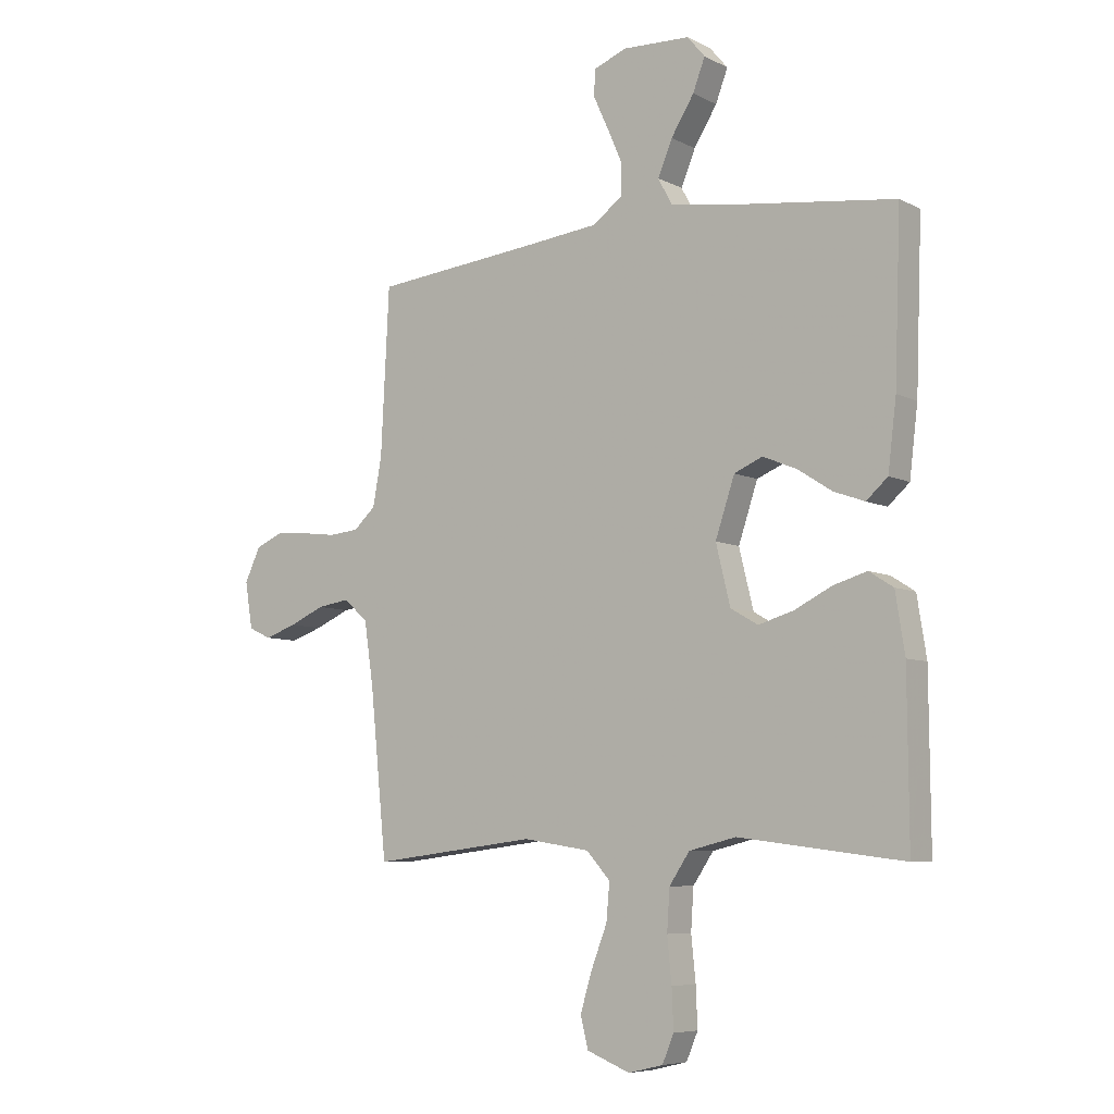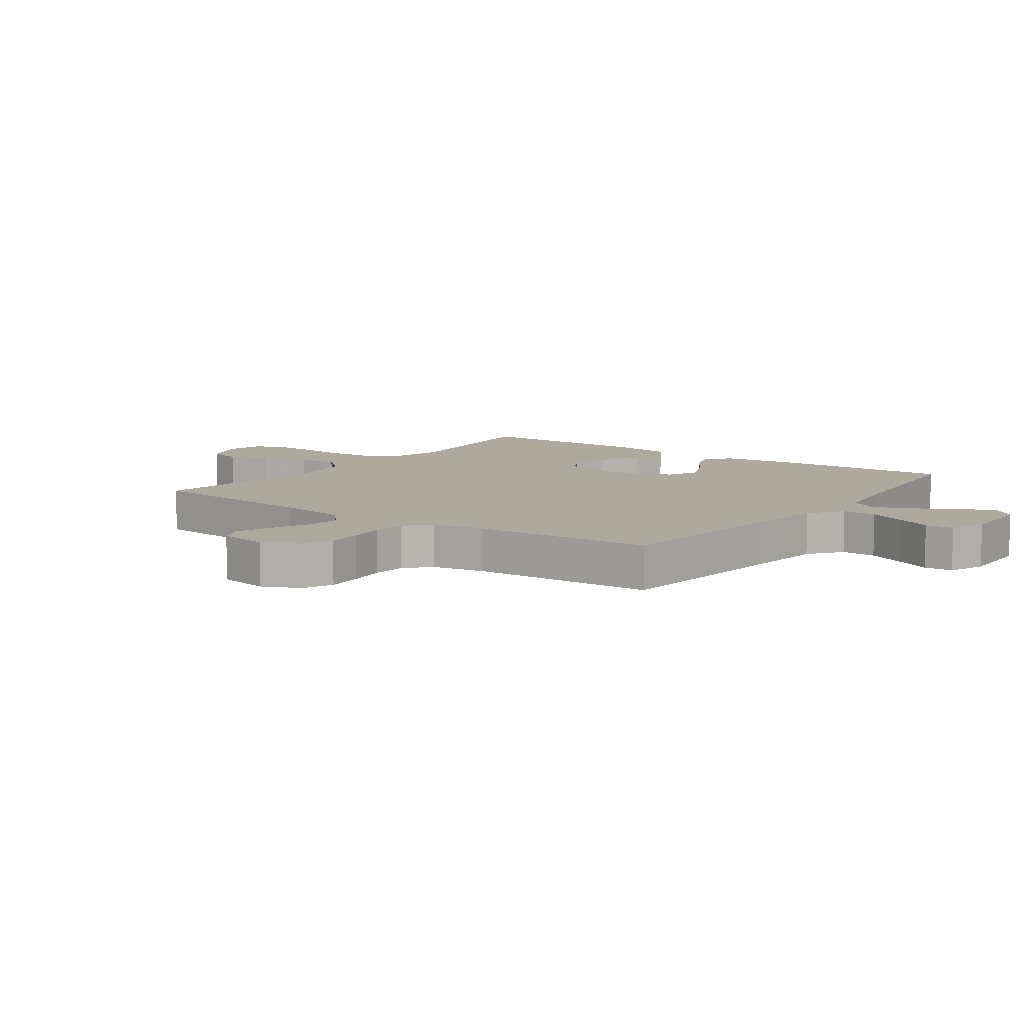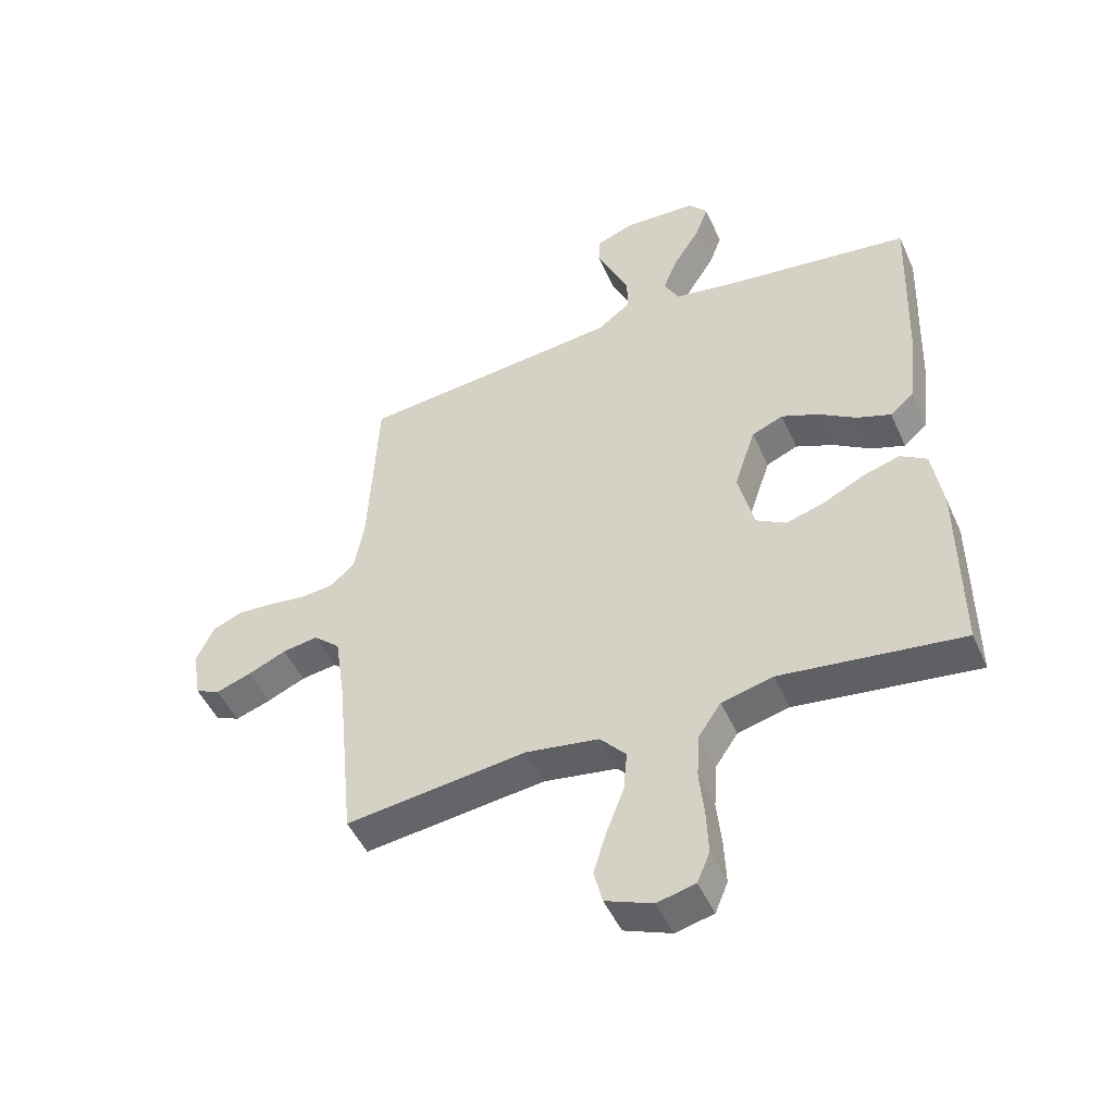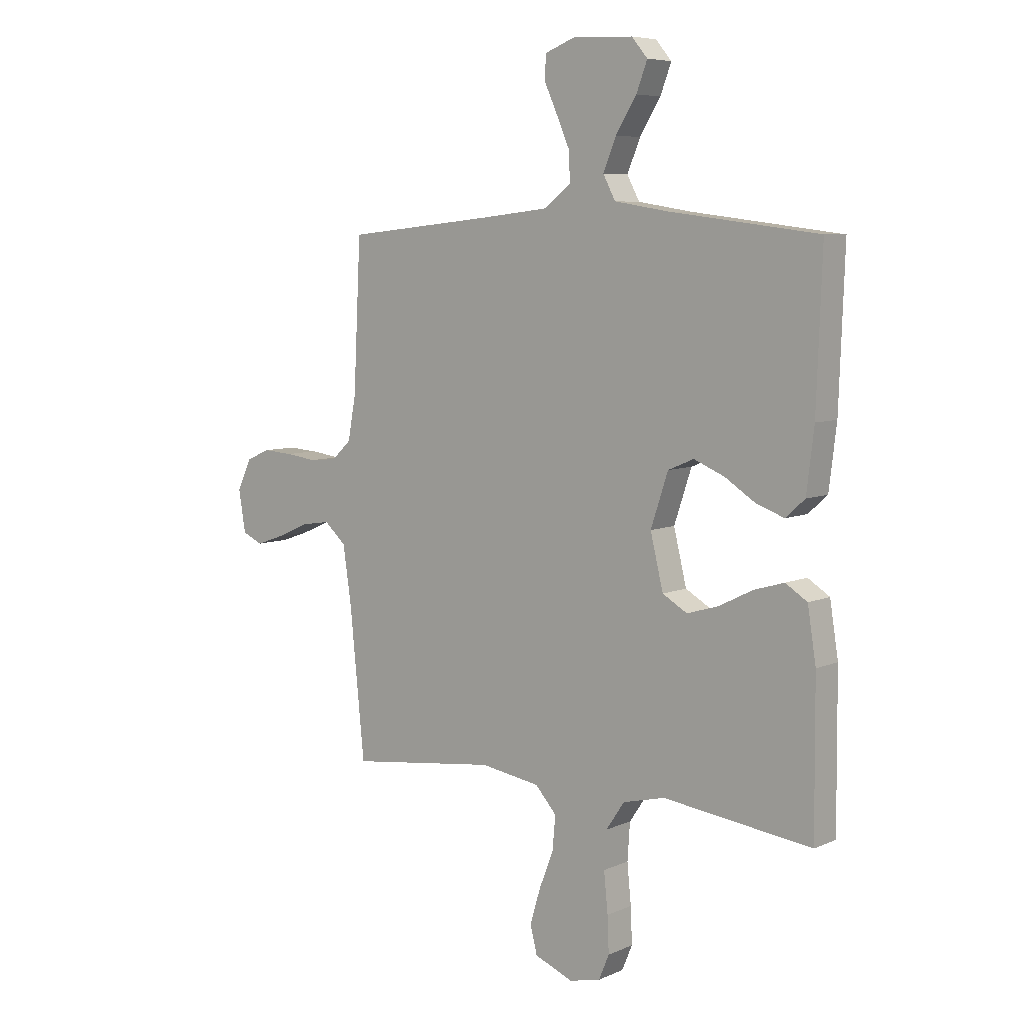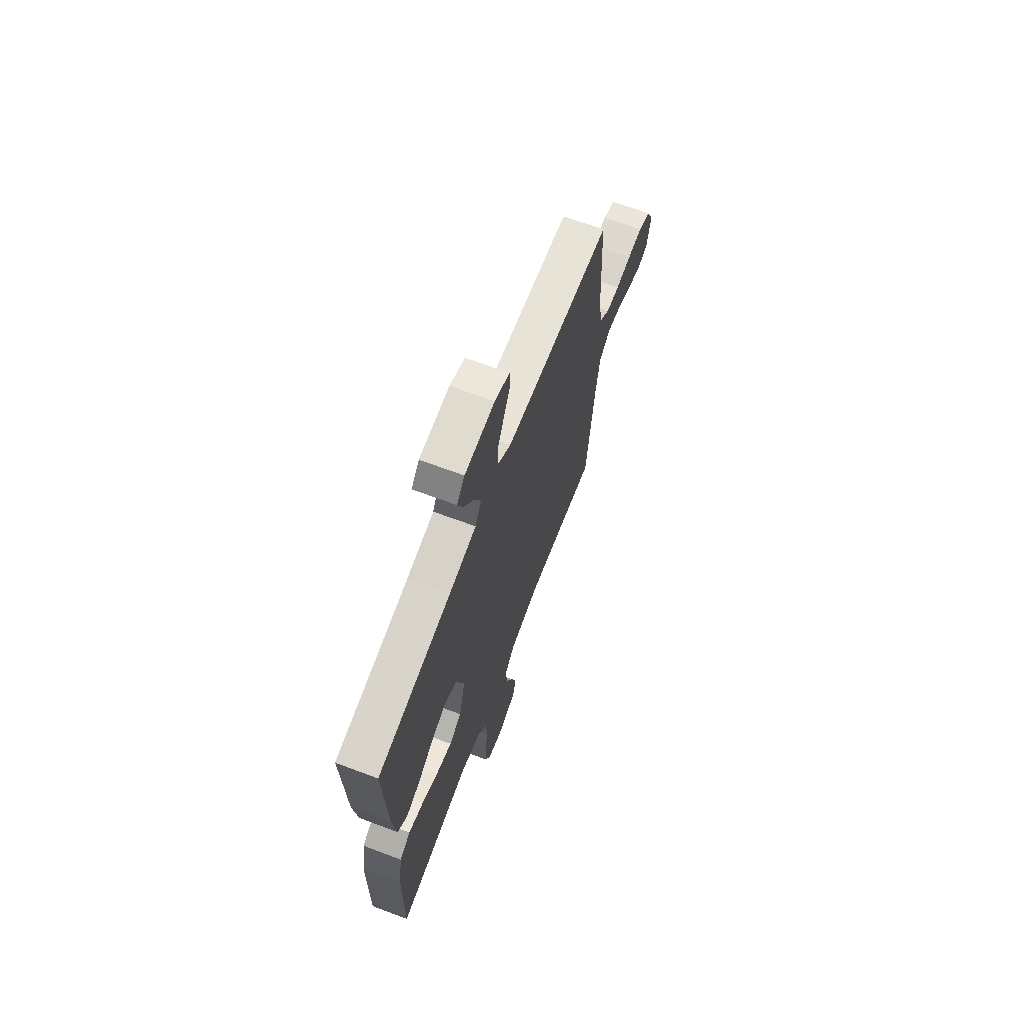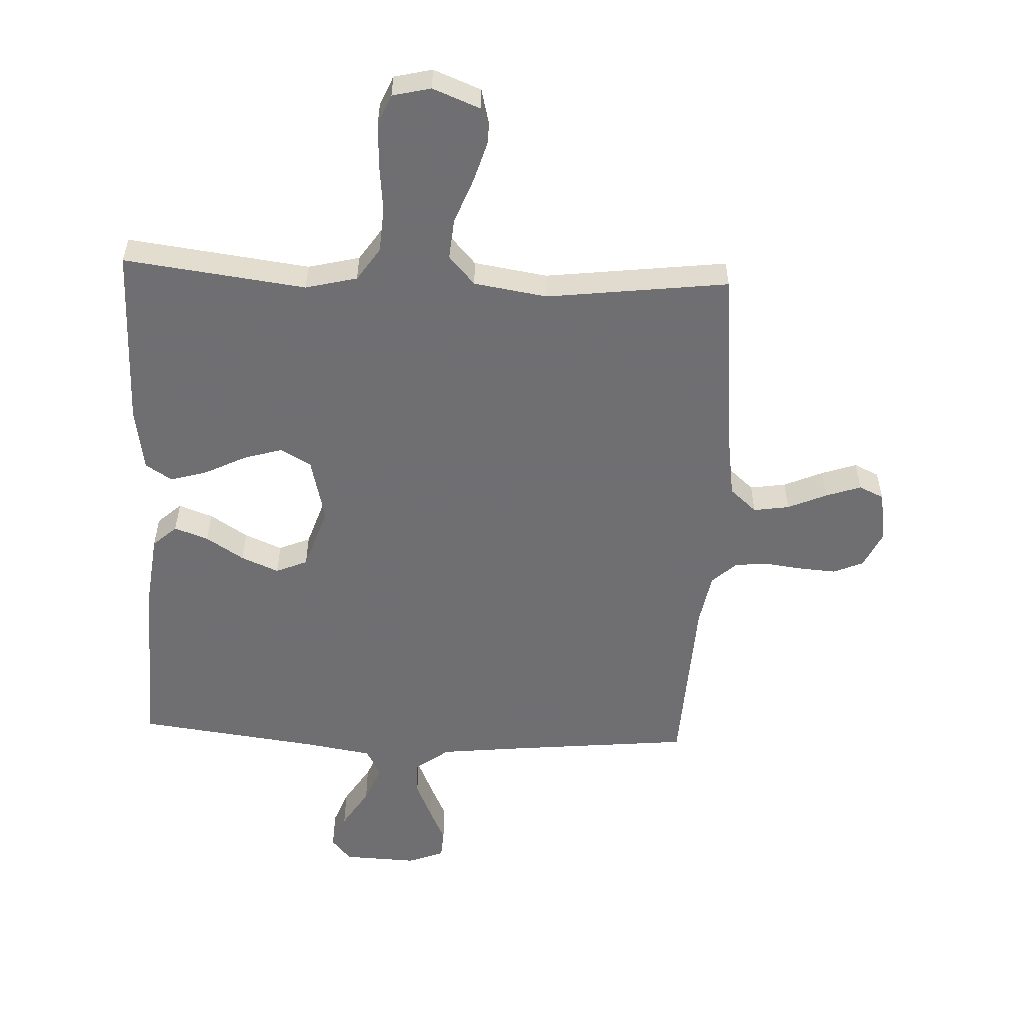
<metadata>
{"format":"obj","ext":"obj","renderer":"f3d","projection":"perspective","resolution":1024,"background":"white","views":[{"elev":-7.0,"azim":35.5,"up":"+Z"},{"elev":8.8,"azim":-53.9,"up":"+Y"},{"elev":-48.4,"azim":23.5,"up":"+Z"},{"elev":6.9,"azim":38.8,"up":"+Z"},{"elev":67.9,"azim":110.6,"up":"+Z"},{"elev":-54.7,"azim":177.4,"up":"+Y"}]}
</metadata>
<code>
v -0.5 0.07 -0.5
v -0.53 0.07 -0.2
v -0.547 0.07 -0.085
v -0.591 0.07 -0.046
v -0.65 0.07 -0.055
v -0.714 0.07 -0.083
v -0.772 0.07 -0.103
v -0.813 0.07 -0.084
v -0.827 0.07 0
v -0.798 0.07 0.062
v -0.749 0.07 0.083
v -0.689 0.07 0.079
v -0.626 0.07 0.071
v -0.571 0.07 0.076
v -0.531 0.07 0.113
v -0.515 0.07 0.2
v -0.5 0.07 0.5
v -0.2 0.07 0.53
v -0.063 0.07 0.545
v -0.008 0.07 0.586
v -0.009 0.07 0.643
v -0.036 0.07 0.705
v -0.063 0.07 0.764
v -0.06 0.07 0.811
v 0 0.07 0.834
v 0.122 0.07 0.829
v 0.154 0.07 0.791
v 0.132 0.07 0.733
v 0.09 0.07 0.666
v 0.064 0.07 0.603
v 0.089 0.07 0.556
v 0.2 0.07 0.538
v 0.5 0.07 0.5
v 0.489 0.07 0.2
v 0.474 0.07 0.076
v 0.435 0.07 0.041
v 0.379 0.07 0.061
v 0.317 0.07 0.101
v 0.255 0.07 0.127
v 0.203 0.07 0.105
v 0.168 0.07 0
v 0.194 0.07 -0.107
v 0.244 0.07 -0.136
v 0.308 0.07 -0.117
v 0.376 0.07 -0.083
v 0.437 0.07 -0.065
v 0.481 0.07 -0.093
v 0.498 0.07 -0.2
v 0.5 0.07 -0.5
v 0.2 0.07 -0.462
v 0.115 0.07 -0.483
v 0.078 0.07 -0.538
v 0.073 0.07 -0.612
v 0.081 0.07 -0.692
v 0.084 0.07 -0.764
v 0.063 0.07 -0.814
v 0 0.07 -0.829
v -0.078 0.07 -0.798
v -0.092 0.07 -0.742
v -0.071 0.07 -0.672
v -0.042 0.07 -0.597
v -0.036 0.07 -0.53
v -0.079 0.07 -0.482
v -0.2 0.07 -0.463
v -0.5 0 -0.5
v -0.53 0 -0.2
v -0.547 0 -0.085
v -0.591 0 -0.046
v -0.65 0 -0.055
v -0.714 0 -0.083
v -0.772 0 -0.103
v -0.813 0 -0.084
v -0.827 0 0
v -0.798 0 0.062
v -0.749 0 0.083
v -0.689 0 0.079
v -0.626 0 0.071
v -0.571 0 0.076
v -0.531 0 0.113
v -0.515 0 0.2
v -0.5 0 0.5
v -0.2 0 0.53
v -0.063 0 0.545
v -0.008 0 0.586
v -0.009 0 0.643
v -0.036 0 0.705
v -0.063 0 0.764
v -0.06 0 0.811
v 0 0 0.834
v 0.122 0 0.829
v 0.154 0 0.791
v 0.132 0 0.733
v 0.09 0 0.666
v 0.064 0 0.603
v 0.089 0 0.556
v 0.2 0 0.538
v 0.5 0 0.5
v 0.489 0 0.2
v 0.474 0 0.076
v 0.435 0 0.041
v 0.379 0 0.061
v 0.317 0 0.101
v 0.255 0 0.127
v 0.203 0 0.105
v 0.168 0 0
v 0.194 0 -0.107
v 0.244 0 -0.136
v 0.308 0 -0.117
v 0.376 0 -0.083
v 0.437 0 -0.065
v 0.481 0 -0.093
v 0.498 0 -0.2
v 0.5 0 -0.5
v 0.2 0 -0.462
v 0.115 0 -0.483
v 0.078 0 -0.538
v 0.073 0 -0.612
v 0.081 0 -0.692
v 0.084 0 -0.764
v 0.063 0 -0.814
v 0 0 -0.829
v -0.078 0 -0.798
v -0.092 0 -0.742
v -0.071 0 -0.672
v -0.042 0 -0.597
v -0.036 0 -0.53
v -0.079 0 -0.482
v -0.2 0 -0.463
f 59 60 61
f 58 59 61
f 57 58 61
f 56 57 61
f 55 56 61
f 54 55 61
f 53 54 61
f 52 53 61 62
f 51 52 62 63
f 48 49 50
f 47 48 50
f 46 47 50
f 45 46 50
f 44 45 50
f 51 63 64
f 50 51 64
f 44 50 64
f 43 44 64
f 36 37 38
f 35 36 38
f 34 35 38
f 33 34 38
f 32 33 38
f 31 32 38 39
f 30 31 39 40
f 27 28 29
f 26 27 29
f 25 26 29
f 24 25 29
f 23 24 29
f 22 23 29
f 21 22 29 30
f 30 40 41
f 21 30 41
f 20 21 41
f 16 17 18
f 15 16 18 19
f 20 41 42
f 19 20 42
f 15 19 42
f 14 15 42
f 11 12 13
f 10 11 13
f 9 10 13
f 8 9 13
f 7 8 13
f 6 7 13
f 5 6 13
f 64 1 2
f 43 64 2
f 42 43 2
f 4 5 13 14
f 3 4 14 42
f 2 3 42
f 125 124 123
f 125 123 122
f 125 122 121
f 125 121 120
f 125 120 119
f 125 119 118
f 125 118 117
f 126 125 117 116
f 127 126 116 115
f 114 113 112
f 114 112 111
f 114 111 110
f 114 110 109
f 114 109 108
f 128 127 115
f 128 115 114
f 128 114 108
f 128 108 107
f 102 101 100
f 102 100 99
f 102 99 98
f 102 98 97
f 102 97 96
f 103 102 96 95
f 104 103 95 94
f 93 92 91
f 93 91 90
f 93 90 89
f 93 89 88
f 93 88 87
f 93 87 86
f 94 93 86 85
f 105 104 94
f 105 94 85
f 105 85 84
f 82 81 80
f 83 82 80 79
f 106 105 84
f 106 84 83
f 106 83 79
f 106 79 78
f 77 76 75
f 77 75 74
f 77 74 73
f 77 73 72
f 77 72 71
f 77 71 70
f 77 70 69
f 66 65 128
f 66 128 107
f 66 107 106
f 78 77 69 68
f 106 78 68 67
f 106 67 66
f 1 65 66 2
f 2 66 67 3
f 3 67 68 4
f 4 68 69 5
f 5 69 70 6
f 6 70 71 7
f 7 71 72 8
f 8 72 73 9
f 9 73 74 10
f 10 74 75 11
f 11 75 76 12
f 12 76 77 13
f 13 77 78 14
f 14 78 79 15
f 15 79 80 16
f 16 80 81 17
f 17 81 82 18
f 18 82 83 19
f 19 83 84 20
f 20 84 85 21
f 21 85 86 22
f 22 86 87 23
f 23 87 88 24
f 24 88 89 25
f 25 89 90 26
f 26 90 91 27
f 27 91 92 28
f 28 92 93 29
f 29 93 94 30
f 30 94 95 31
f 31 95 96 32
f 32 96 97 33
f 33 97 98 34
f 34 98 99 35
f 35 99 100 36
f 36 100 101 37
f 37 101 102 38
f 38 102 103 39
f 39 103 104 40
f 40 104 105 41
f 41 105 106 42
f 42 106 107 43
f 43 107 108 44
f 44 108 109 45
f 45 109 110 46
f 46 110 111 47
f 47 111 112 48
f 48 112 113 49
f 49 113 114 50
f 50 114 115 51
f 51 115 116 52
f 52 116 117 53
f 53 117 118 54
f 54 118 119 55
f 55 119 120 56
f 56 120 121 57
f 57 121 122 58
f 58 122 123 59
f 59 123 124 60
f 60 124 125 61
f 61 125 126 62
f 62 126 127 63
f 63 127 128 64
f 64 128 65 1

</code>
